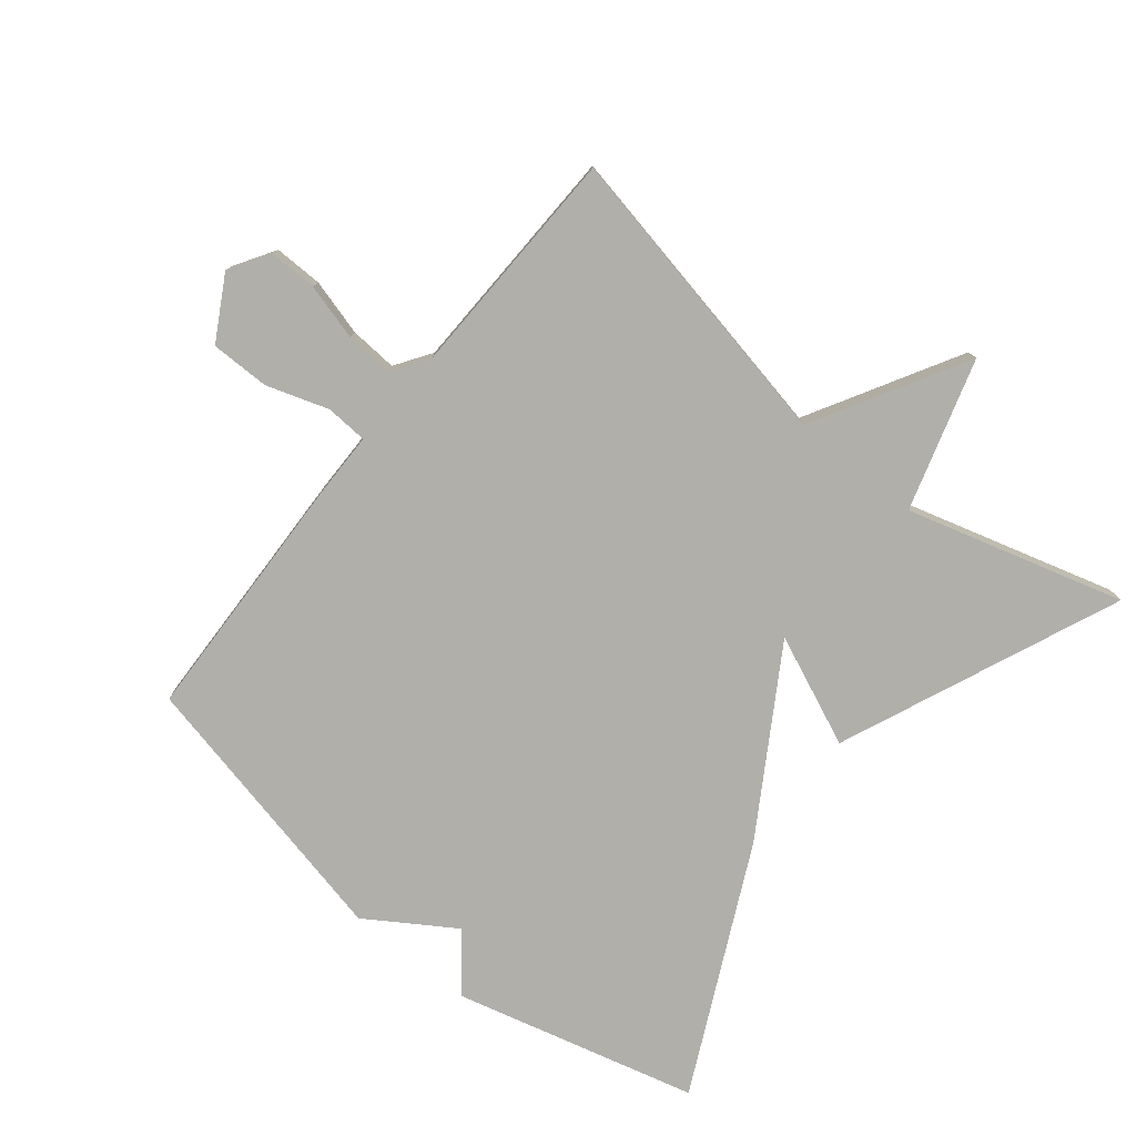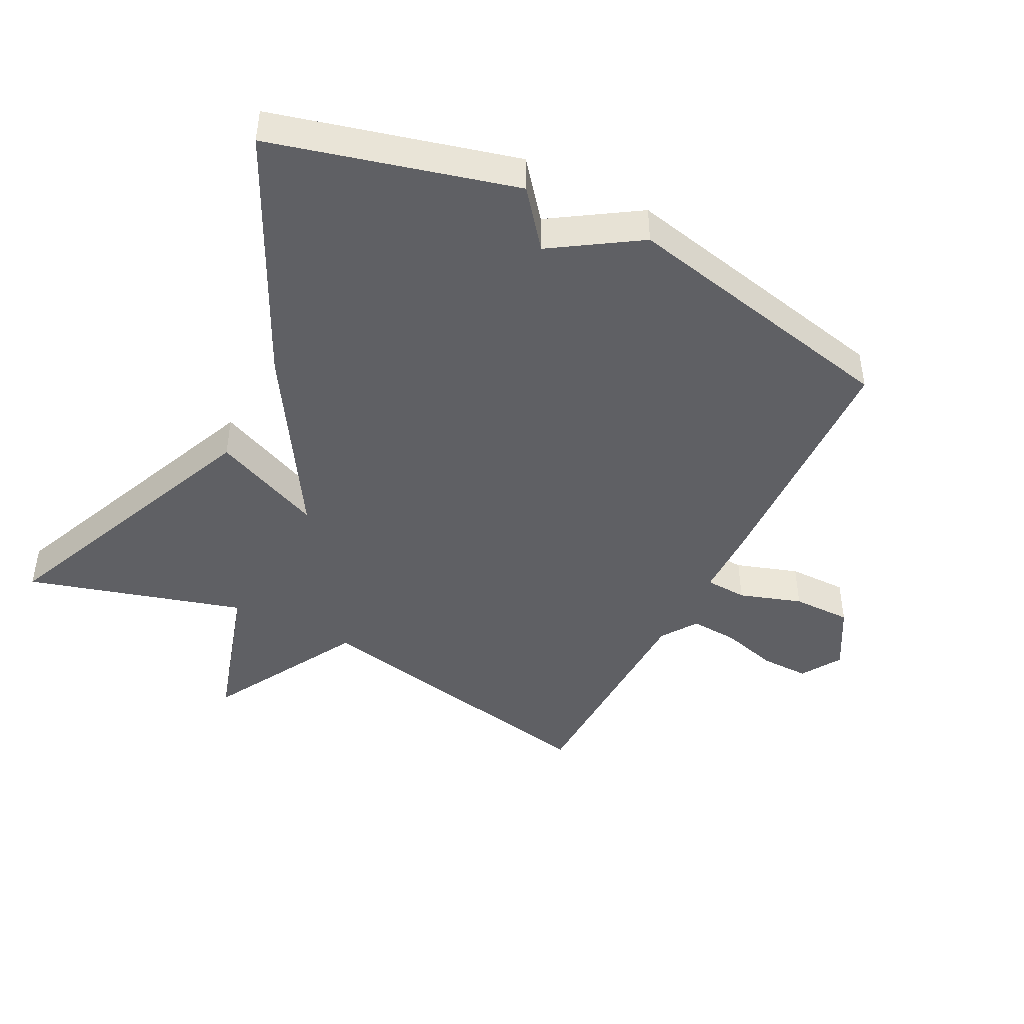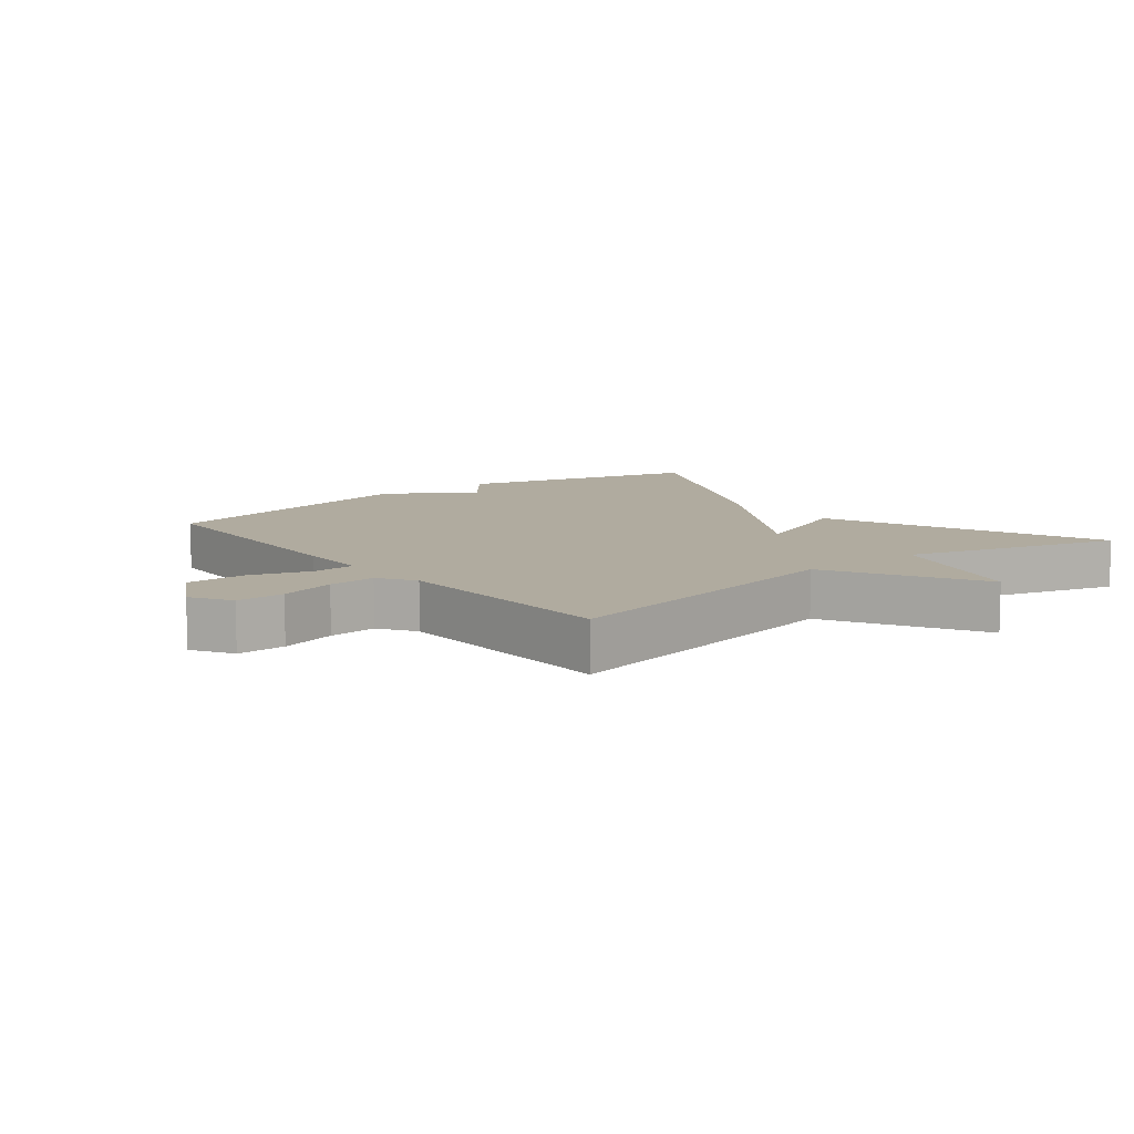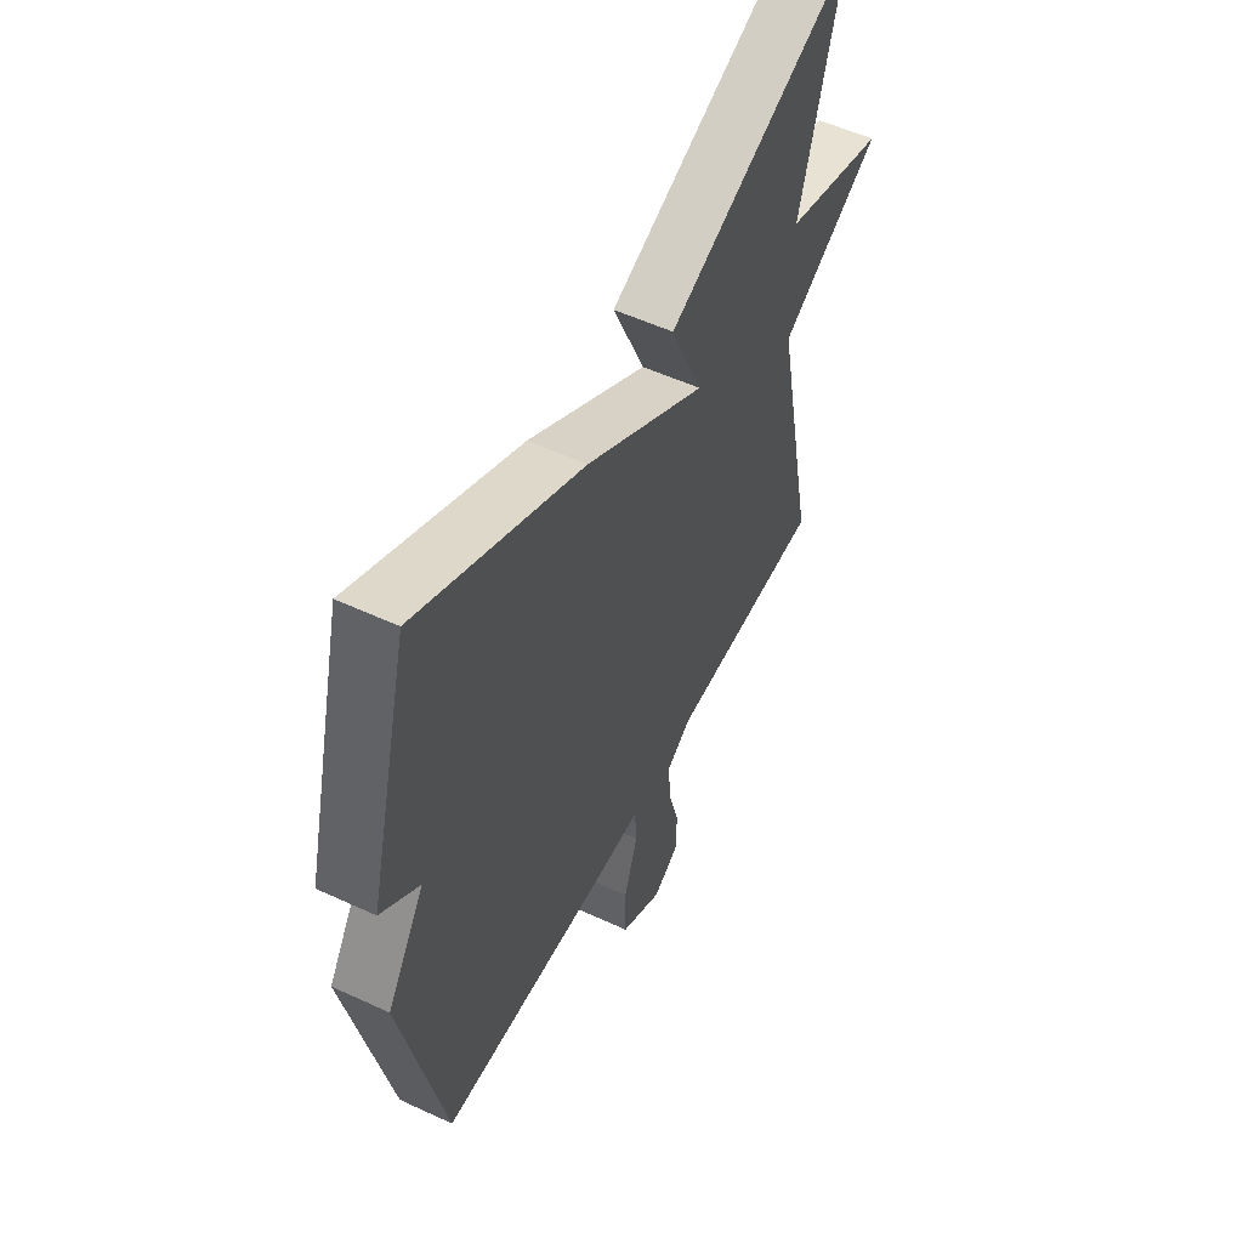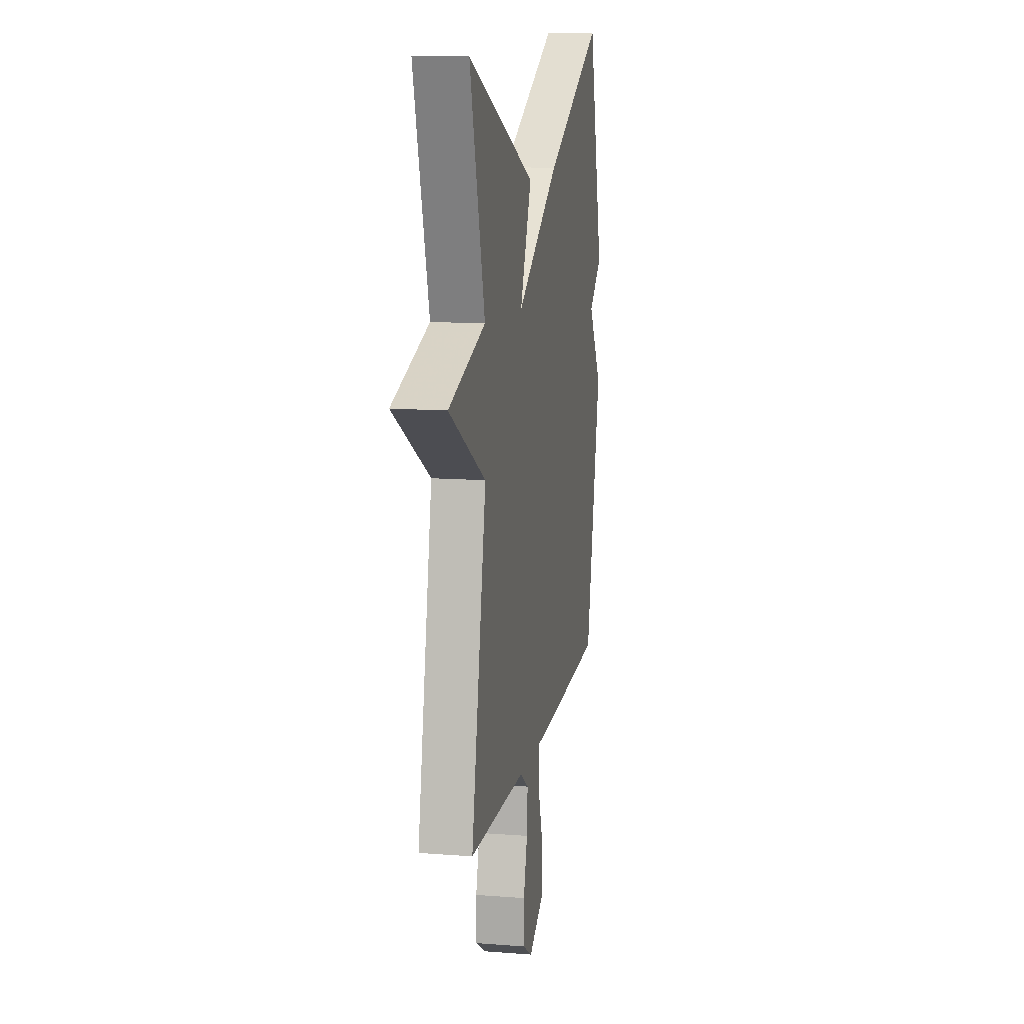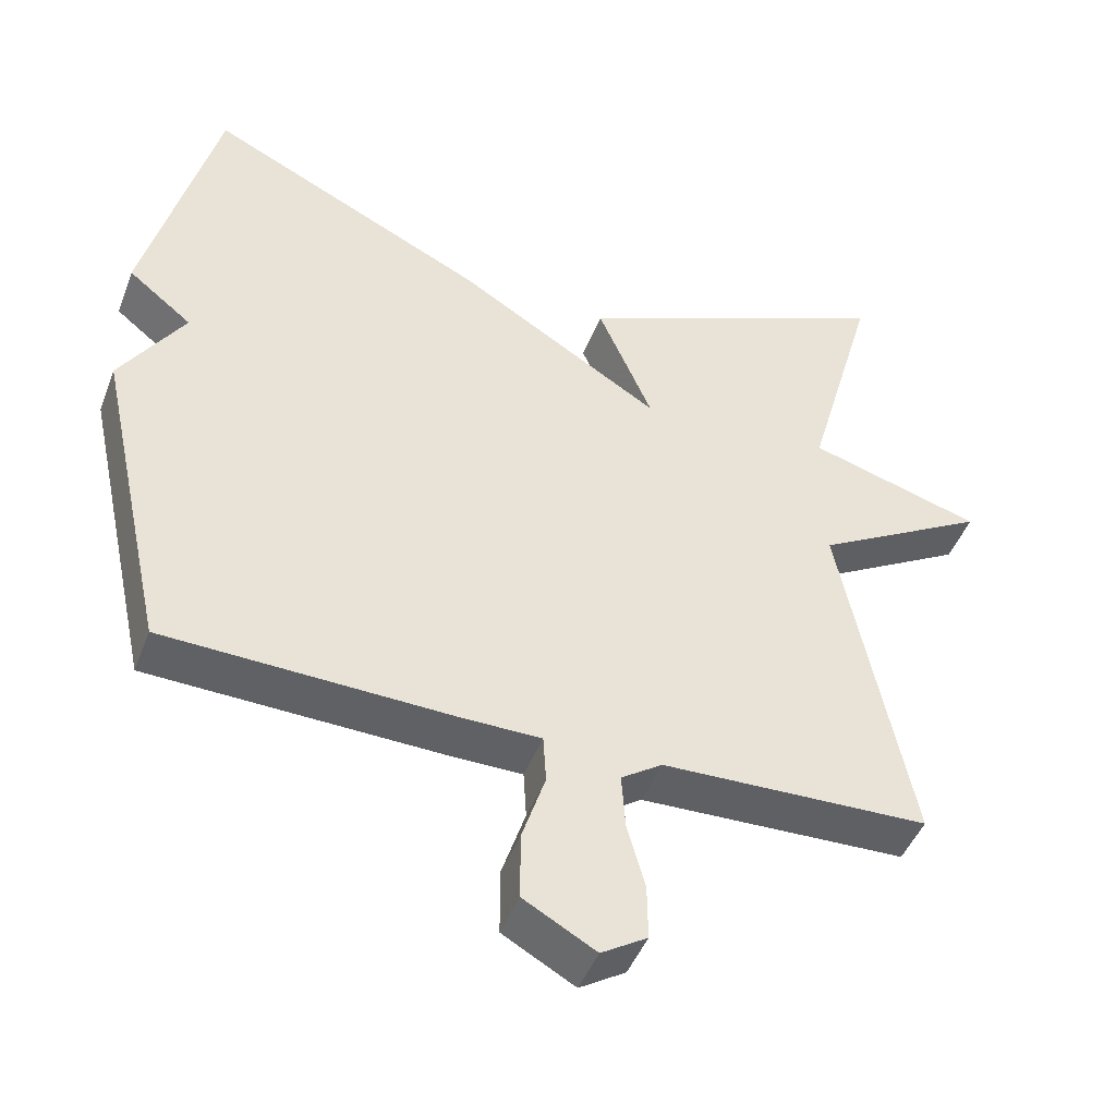
<metadata>
{"format":"obj","ext":"obj","renderer":"f3d","projection":"perspective","resolution":1024,"background":"white","views":[{"elev":-78.0,"azim":-128.9,"up":"+Y"},{"elev":-44.8,"azim":63.2,"up":"+Y"},{"elev":9.7,"azim":-128.2,"up":"+Y"},{"elev":54.1,"azim":116.3,"up":"+Z"},{"elev":12.7,"azim":-79.8,"up":"+Z"},{"elev":-45.6,"azim":159.7,"up":"+Z"}]}
</metadata>
<code>
v -0.5 0.07 0.5
v -0.073 0.07 0.319
v -0.146 0.07 0.151
v 0.127 0.07 0.319
v 0.5 0.07 0.5
v 0.595 0.07 0.13
v 0.51 0.07 0.062
v 0.595 0.07 -0.07
v 0.5 0.07 -0.5
v 0.116 0.07 -0.514
v 0.011 0.07 -0.515
v 0.007 0.07 -0.579
v 0.038 0.07 -0.674
v 0.038 0.07 -0.764
v -0.058 0.07 -0.818
v -0.119 0.07 -0.78
v -0.118 0.07 -0.706
v -0.094 0.07 -0.62
v -0.089 0.07 -0.547
v -0.144 0.07 -0.51
v -0.5 0.07 -0.5
v -0.406 0.07 -0.031
v -0.637 0.07 0.1
v -0.406 0.07 0.169
v -0.5 0 0.5
v -0.073 0 0.319
v -0.146 0 0.151
v 0.127 0 0.319
v 0.5 0 0.5
v 0.595 0 0.13
v 0.51 0 0.062
v 0.595 0 -0.07
v 0.5 0 -0.5
v 0.116 0 -0.514
v 0.011 0 -0.515
v 0.007 0 -0.579
v 0.038 0 -0.674
v 0.038 0 -0.764
v -0.058 0 -0.818
v -0.119 0 -0.78
v -0.118 0 -0.706
v -0.094 0 -0.62
v -0.089 0 -0.547
v -0.144 0 -0.51
v -0.5 0 -0.5
v -0.406 0 -0.031
v -0.637 0 0.1
v -0.406 0 0.169
f 22 23 24
f 20 21 22
f 19 20 22 24
f 16 17 18
f 15 16 18
f 14 15 18
f 13 14 18
f 12 13 18
f 11 12 18 19
f 9 10 11
f 8 9 11
f 7 8 11
f 7 11 19 24
f 5 6 7
f 4 5 7
f 3 4 7
f 24 1 2 3
f 3 7 24
f 48 47 46
f 46 45 44
f 48 46 44 43
f 42 41 40
f 42 40 39
f 42 39 38
f 42 38 37
f 42 37 36
f 43 42 36 35
f 35 34 33
f 35 33 32
f 35 32 31
f 48 43 35 31
f 31 30 29
f 31 29 28
f 31 28 27
f 27 26 25 48
f 48 31 27
f 1 25 26 2
f 2 26 27 3
f 3 27 28 4
f 4 28 29 5
f 5 29 30 6
f 6 30 31 7
f 7 31 32 8
f 8 32 33 9
f 9 33 34 10
f 10 34 35 11
f 11 35 36 12
f 12 36 37 13
f 13 37 38 14
f 14 38 39 15
f 15 39 40 16
f 16 40 41 17
f 17 41 42 18
f 18 42 43 19
f 19 43 44 20
f 20 44 45 21
f 21 45 46 22
f 22 46 47 23
f 23 47 48 24
f 24 48 25 1

</code>
